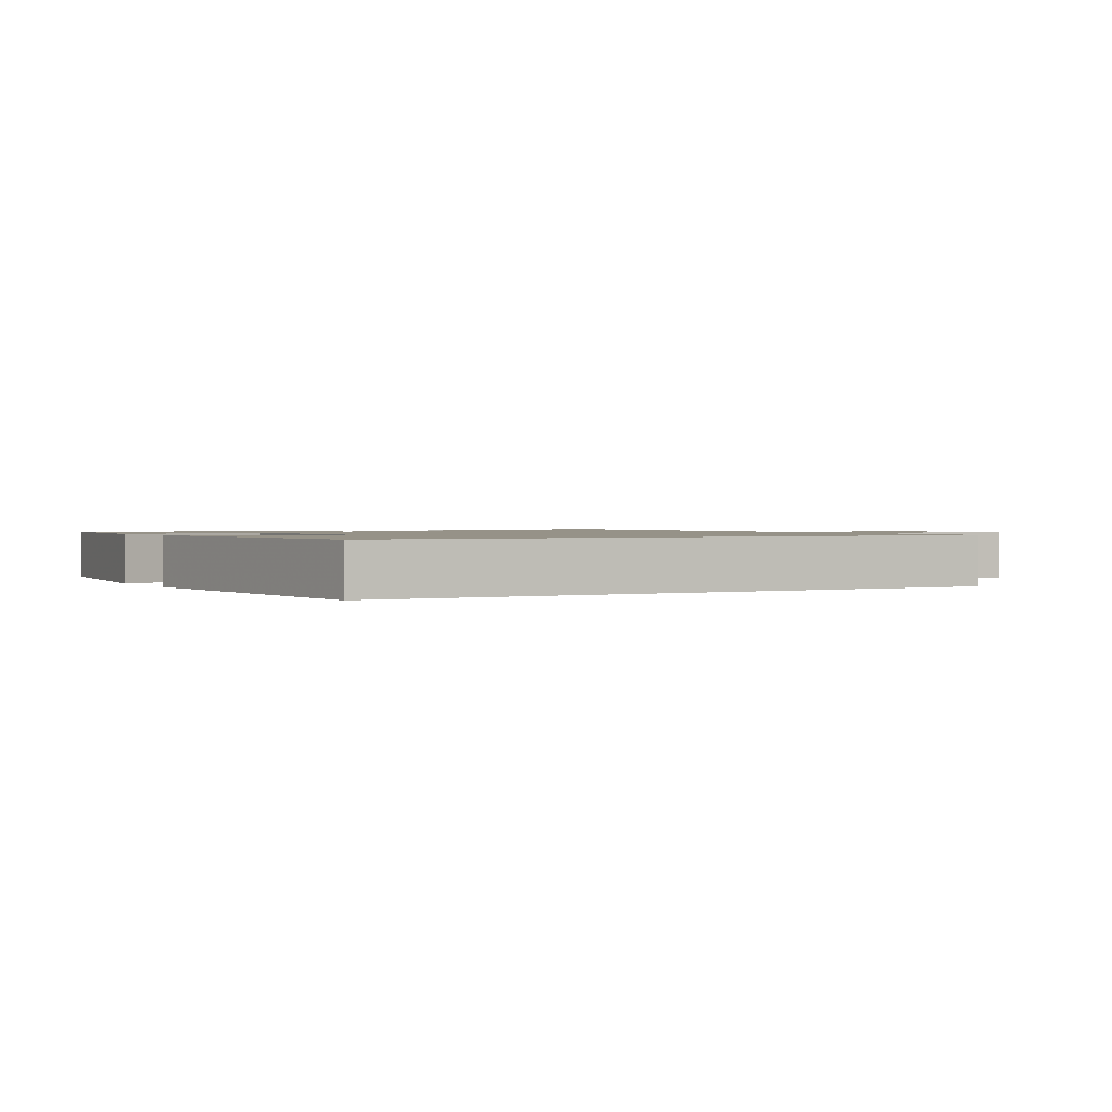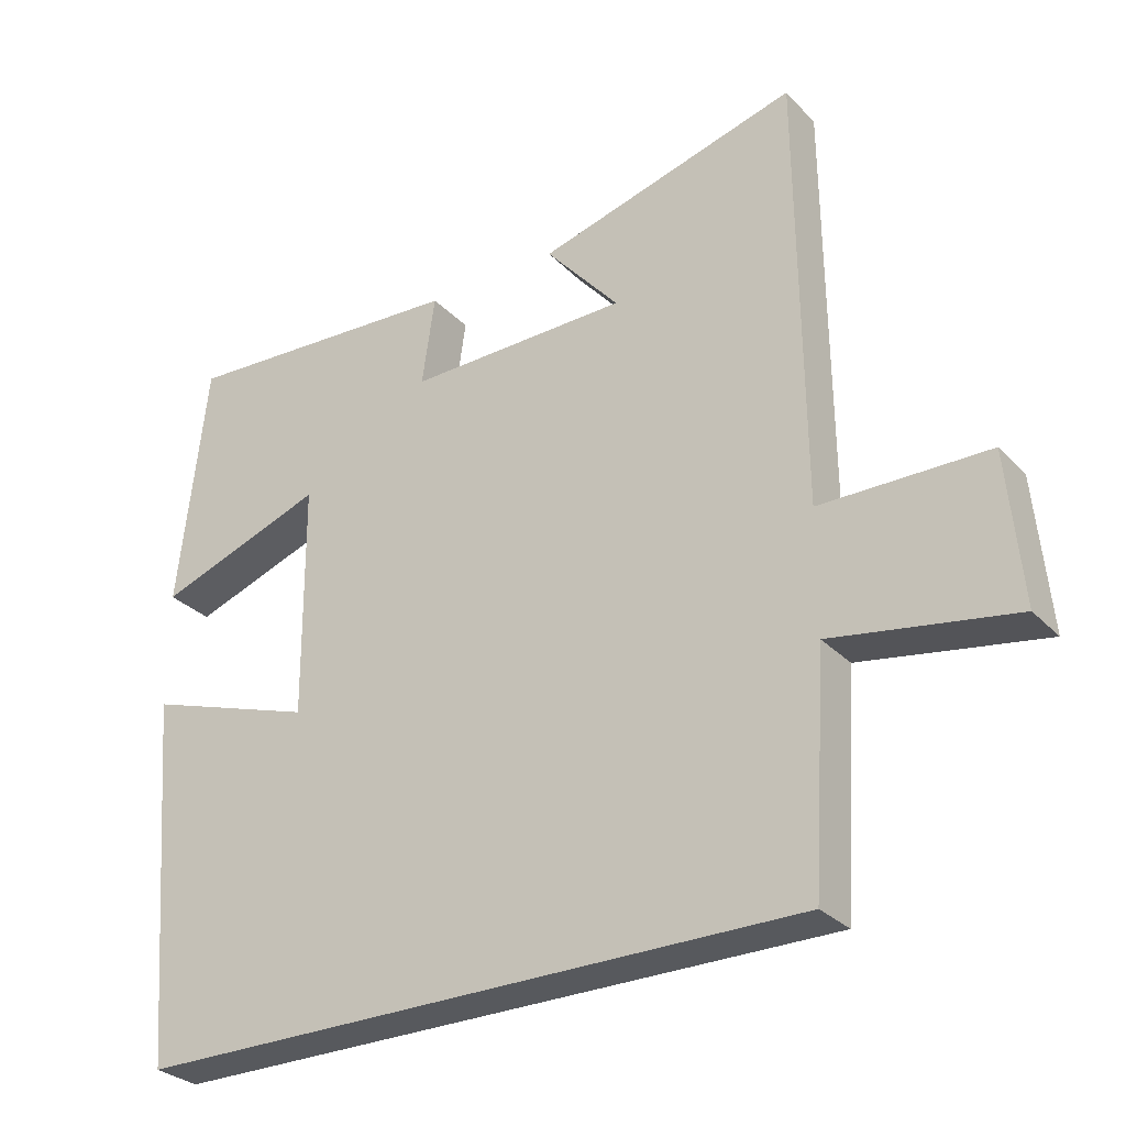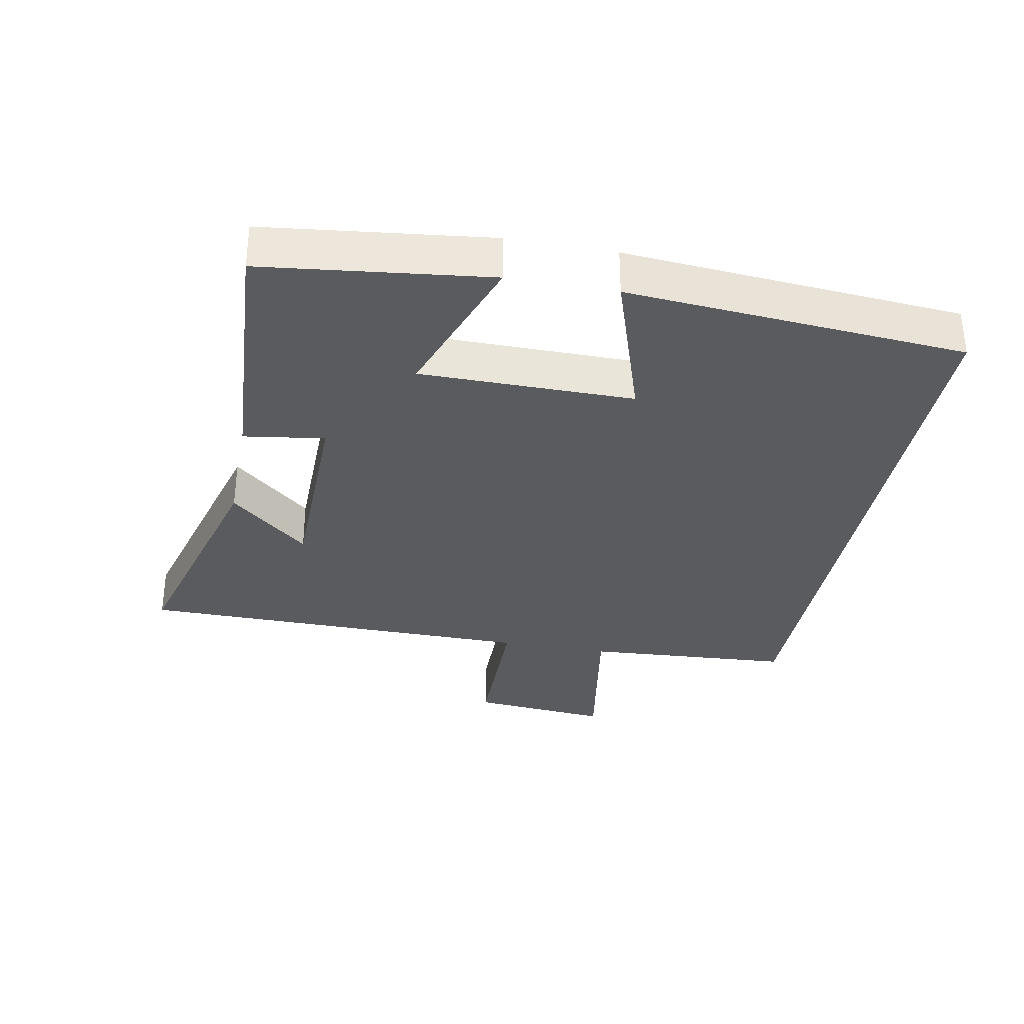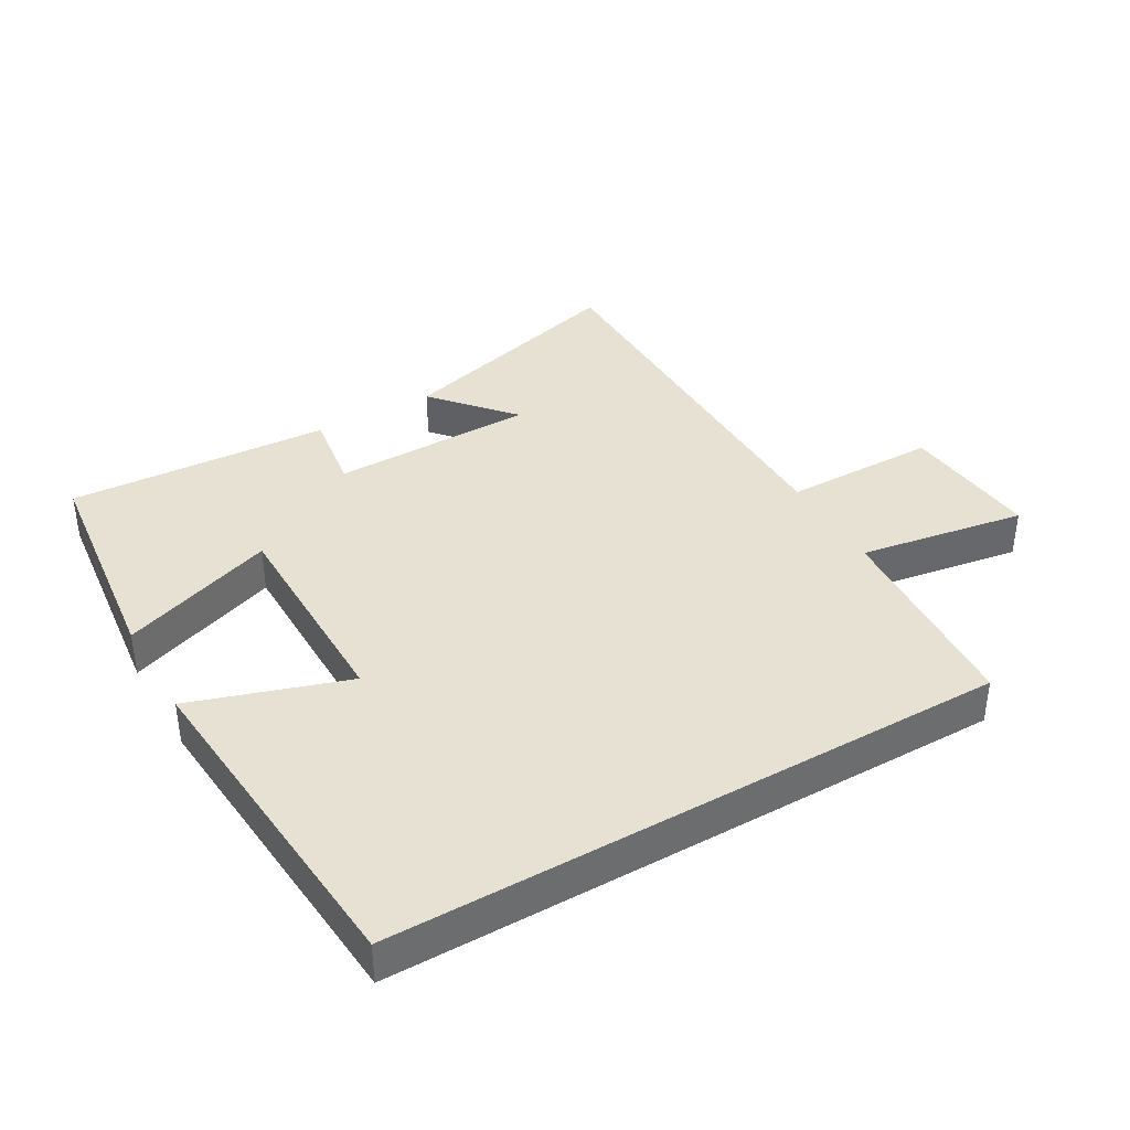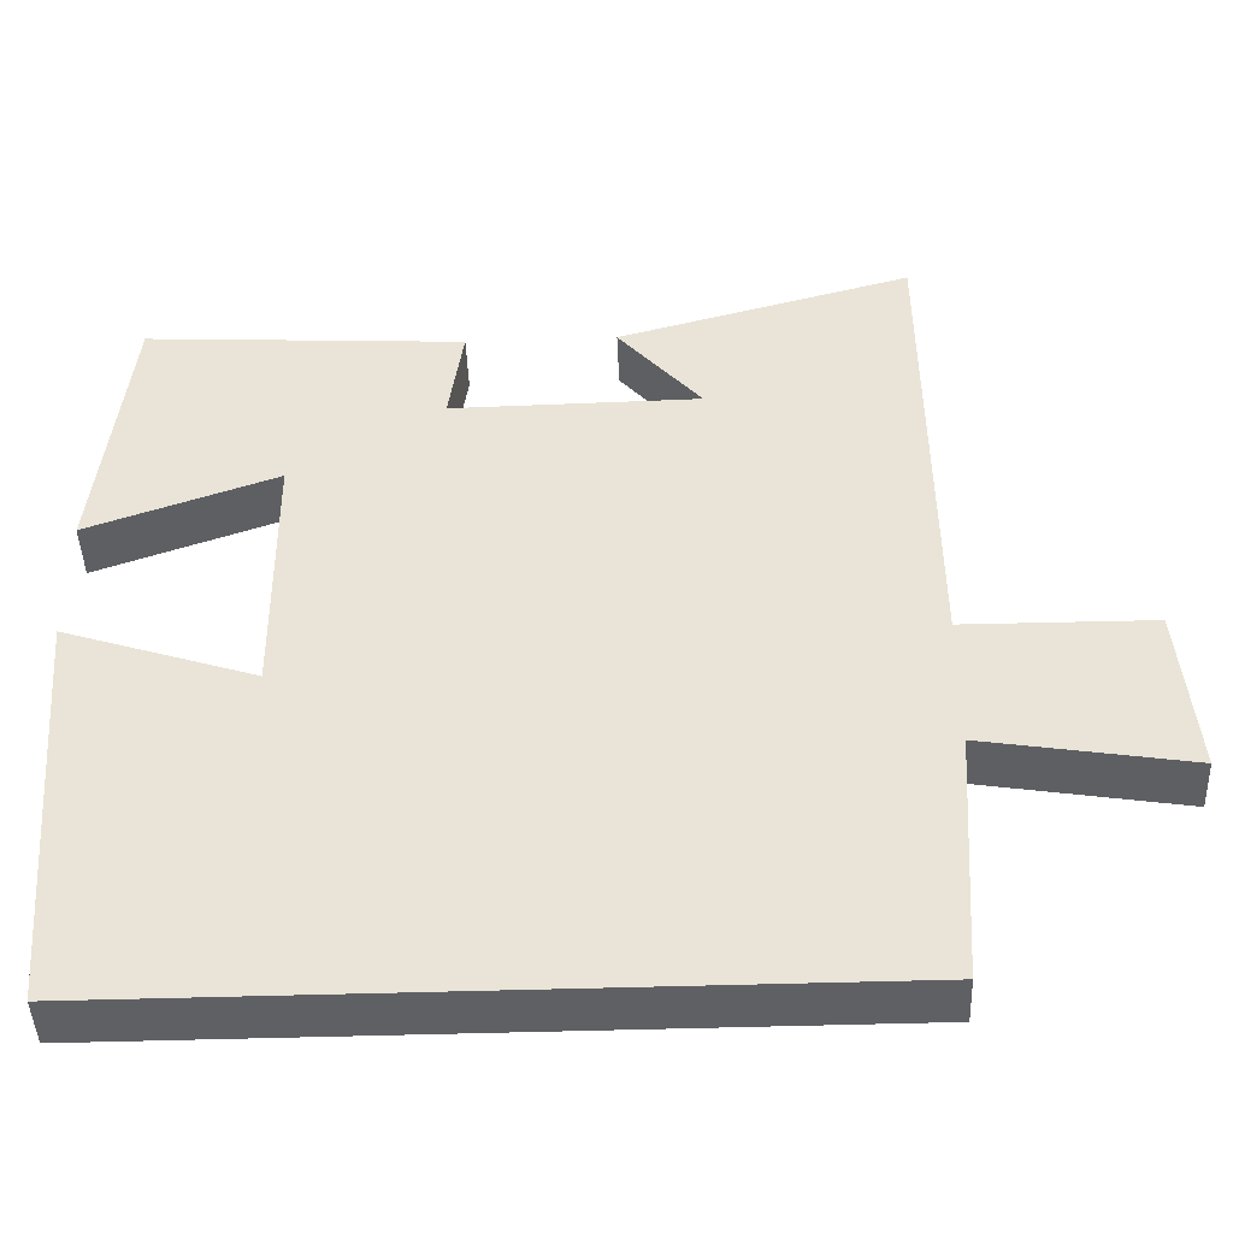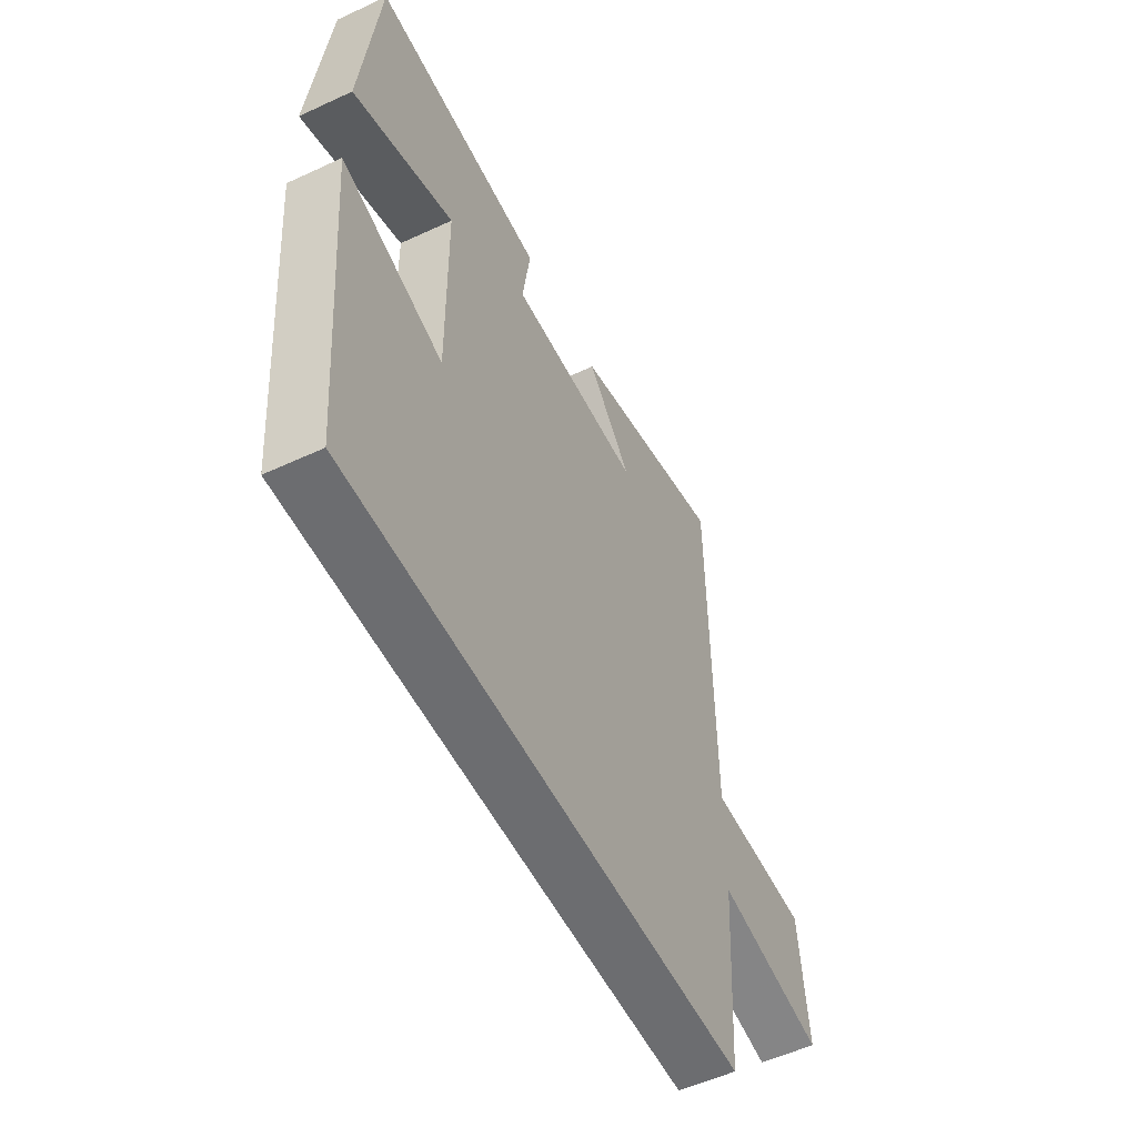
<metadata>
{"format":"obj","ext":"obj","renderer":"f3d","projection":"perspective","resolution":1024,"background":"white","views":[{"elev":1.2,"azim":150.9,"up":"+Y"},{"elev":-29.4,"azim":-145.5,"up":"+Z"},{"elev":-32.8,"azim":79.4,"up":"+Y"},{"elev":38.8,"azim":150.0,"up":"+Y"},{"elev":-44.6,"azim":-177.8,"up":"+Z"},{"elev":-54.0,"azim":116.3,"up":"+Z"}]}
</metadata>
<code>
v -0.494 0.07 0.6
v -0.129 0.07 0.5
v -0.233 0.07 0.38
v 0.077 0.07 0.376
v 0.059 0.07 0.5
v 0.46 0.07 0.524
v 0.5 0.07 0.18
v 0.264 0.07 0.264
v 0.262 0.07 -0.062
v 0.5 0.07 0.016
v 0.458 0.07 -0.5
v -0.48 0.07 -0.5
v -0.5 0.07 -0.183
v -0.754 0.07 -0.225
v -0.734 0.07 -0.013
v -0.5 0.07 -0.011
v -0.494 0 0.6
v -0.129 0 0.5
v -0.233 0 0.38
v 0.077 0 0.376
v 0.059 0 0.5
v 0.46 0 0.524
v 0.5 0 0.18
v 0.264 0 0.264
v 0.262 0 -0.062
v 0.5 0 0.016
v 0.458 0 -0.5
v -0.48 0 -0.5
v -0.5 0 -0.183
v -0.754 0 -0.225
v -0.734 0 -0.013
v -0.5 0 -0.011
f 13 14 15 16
f 9 10 11 12
f 12 13 16
f 9 12 16
f 8 9 16
f 6 7 8
f 5 6 8
f 4 5 8
f 3 4 8 16
f 1 2 3
f 1 3 16
f 32 31 30 29
f 28 27 26 25
f 32 29 28
f 32 28 25
f 32 25 24
f 24 23 22
f 24 22 21
f 24 21 20
f 32 24 20 19
f 19 18 17
f 32 19 17
f 1 17 18 2
f 2 18 19 3
f 3 19 20 4
f 4 20 21 5
f 5 21 22 6
f 6 22 23 7
f 7 23 24 8
f 8 24 25 9
f 9 25 26 10
f 10 26 27 11
f 11 27 28 12
f 12 28 29 13
f 13 29 30 14
f 14 30 31 15
f 15 31 32 16
f 16 32 17 1

</code>
